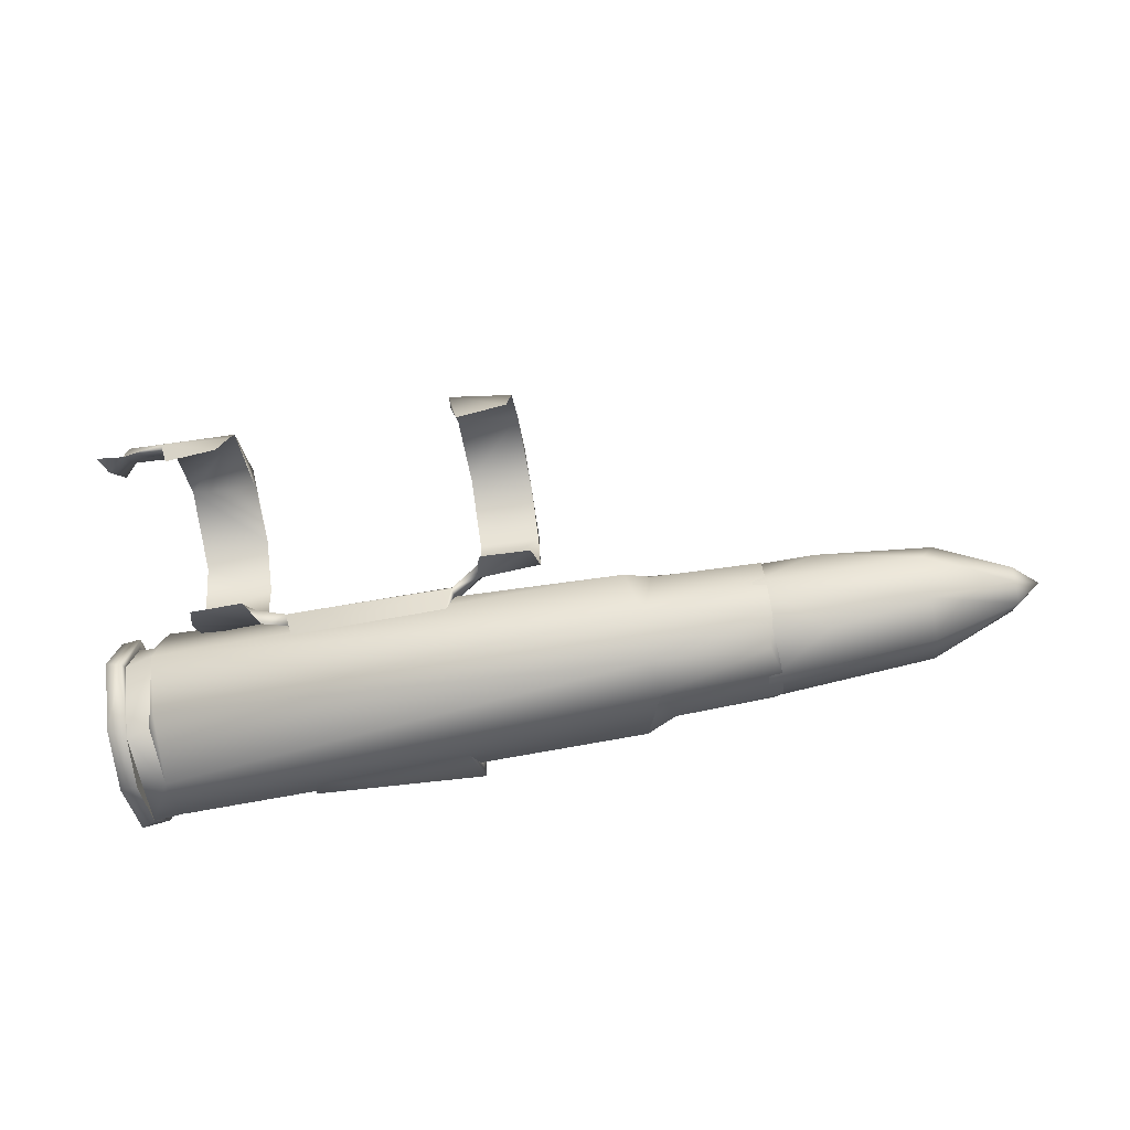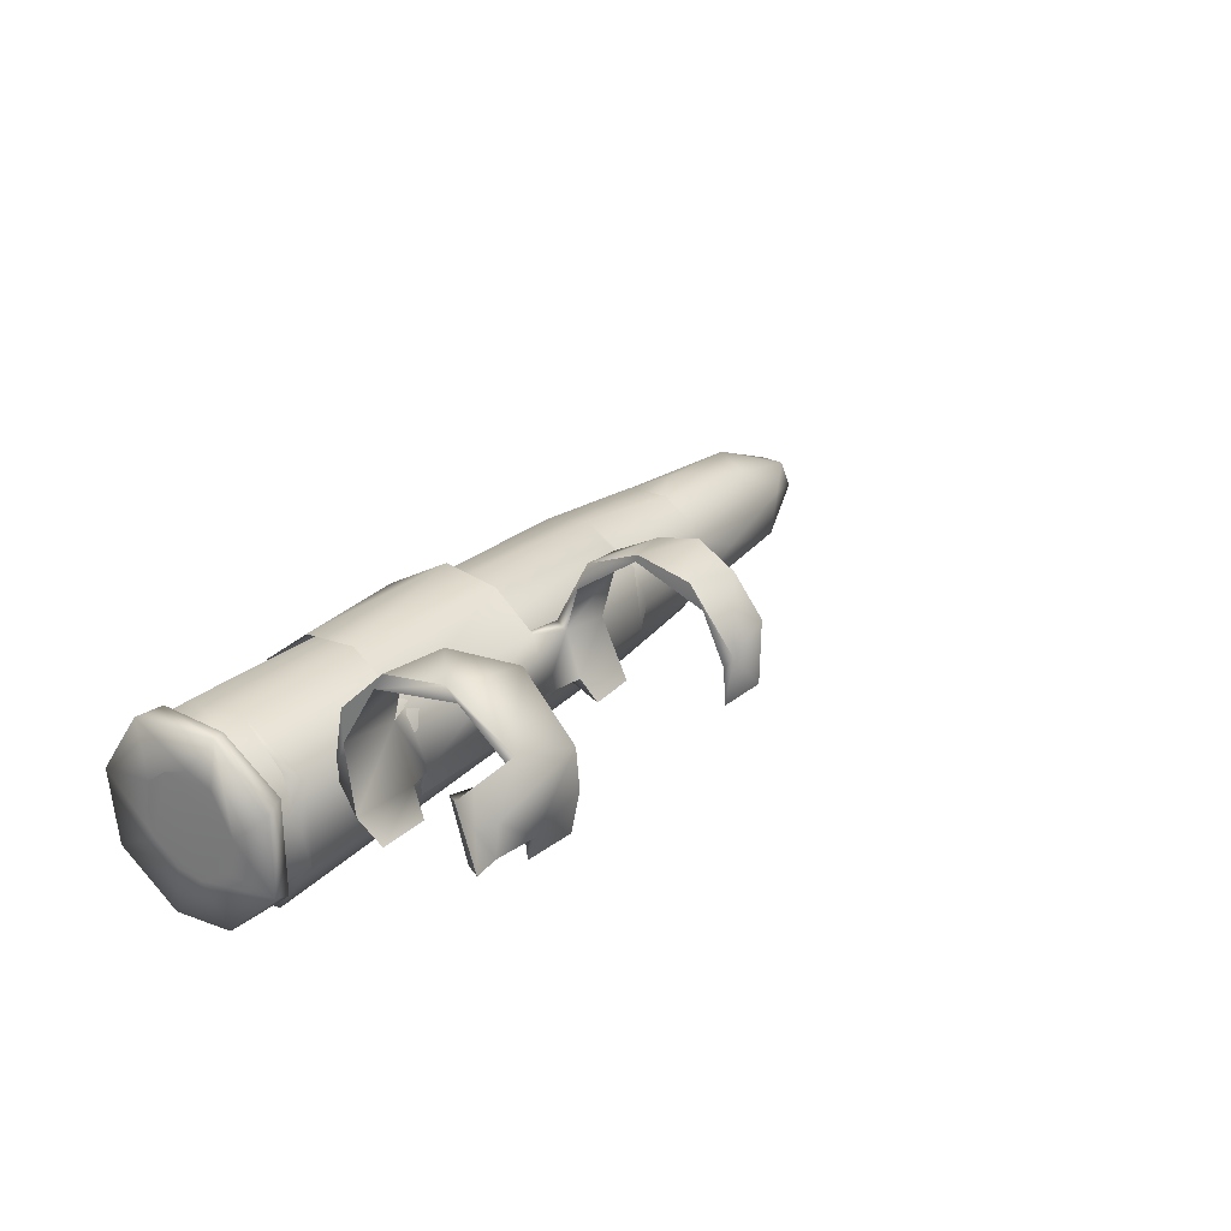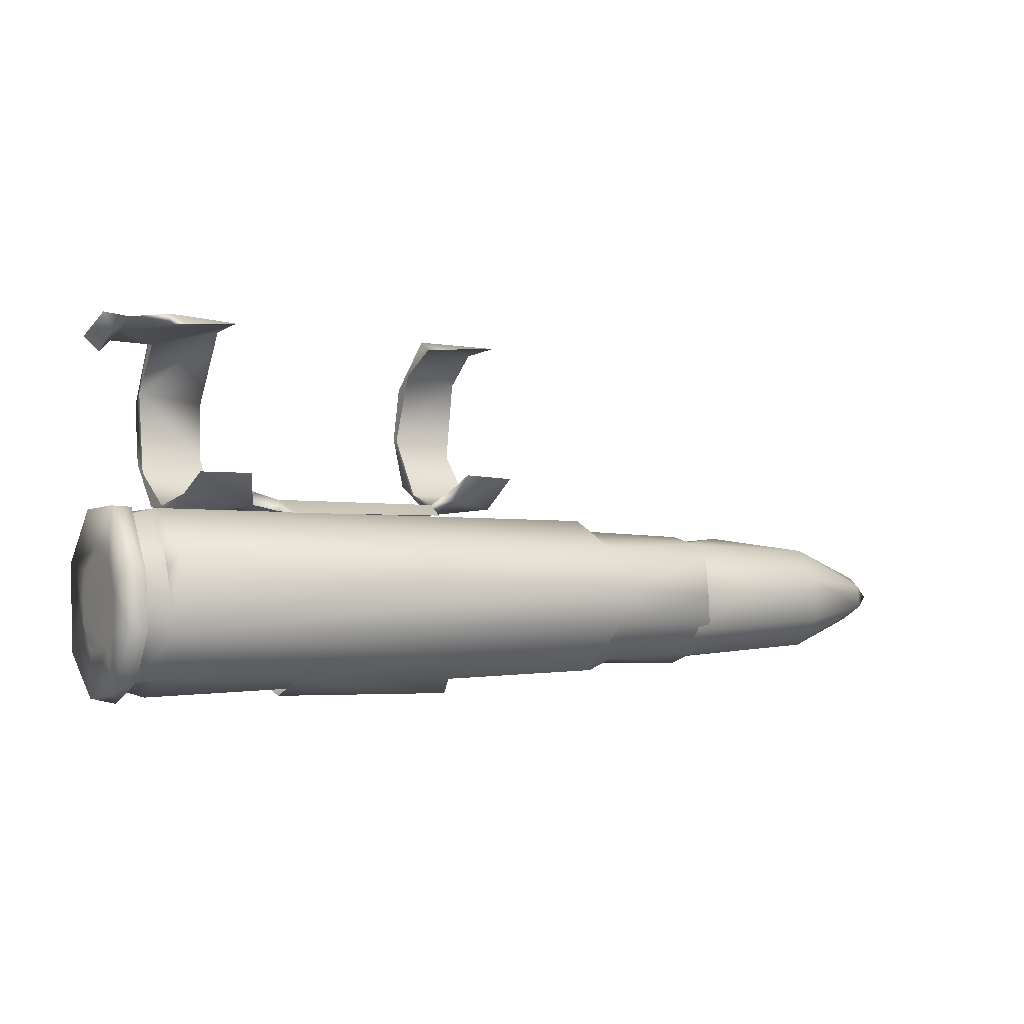
<metadata>
{"format":"obj","ext":"obj","renderer":"f3d","projection":"perspective","resolution":1024,"background":"white","views":[{"elev":-75.5,"azim":10.0,"up":"+Y"},{"elev":25.6,"azim":-55.3,"up":"+Y"},{"elev":-2.1,"azim":-29.8,"up":"+Z"}]}
</metadata>
<code>
g LMG_Bullet13_Mesh_LOD0
v -0.001081 0.00202 -0.003044
v -0.001081 0.002087 -0.0033
v -0.001081 0.002007 -0.003176
v 0.000559 0.002241 -0.003298
v 0.0005788 0.00215 -0.00326
v 0.0005793 0.002329 -0.003269
v 0.000559 0.002059 -0.003105
v 0.0005786 0.002099 -0.003008
v 0.0005797 0.002084 -0.003179
v -0.001081 0.002135 -0.003306
v -0.001081 0.002365 -0.003319
v -0.001081 0.002241 -0.00336
v -0.001081 0.002135 -0.003306
v -0.001081 0.002241 -0.00336
v -0.001081 0.002087 -0.0033
v -0.000238 0.00216 -0.002889
v -0.0002225 0.002237 -0.002859
v -0.0002182 0.002237 -0.002882
v -0.0001307 0.002199 -0.002778
v -0.00015 0.002249 -0.002847
v -0.0001475 0.002258 -0.002815
v -0.0006582 0.002232 -0.002883
v -0.0006596 0.002242 -0.002854
v -0.0006425 0.00216 -0.002889
v -0.000908 0.002502 -0.002443
v -0.000908 0.002529 -0.002423
v -0.001019 0.002508 -0.002438
v -0.00066 0.00238 -0.002912
v -0.0007332 0.002388 -0.002879
v -0.0007273 0.002242 -0.002868
v -0.001051 0.002495 -0.002471
v -0.001019 0.002508 -0.002438
v -0.001087 0.002511 -0.00243
v -0.001123 0.002312 -0.003222
v -0.001124 0.002241 -0.003236
v -0.001126 0.002178 -0.003218
v -0.001125 0.002376 -0.003103
v -0.00113 0.002357 -0.003165
v -0.001123 0.002312 -0.003222
v 1.043e-05 0.002612 -0.002594
v 1.043e-05 0.002589 -0.002703
v 1.043e-05 0.002555 -0.002499
v -0.001057 0.002358 -0.002426
v -0.001083 0.002361 -0.002385
v -0.001015 0.002361 -0.002393
v -0.001002 0.002368 -0.002885
v -0.001023 0.002381 -0.002935
v -0.001012 0.002474 -0.003044
v -0.001024 0.002254 -0.002889
v -0.00101 0.002164 -0.002884
v -0.001081 0.002162 -0.002901
v -0.001081 0.002331 -0.002906
v -0.001023 0.002381 -0.002935
v -0.001081 0.00202 -0.003044
v -0.001024 0.002038 -0.003035
v -0.001011 0.002019 -0.003182
v -0.001081 0.002087 -0.0033
v -0.001012 0.002104 -0.0033
v -0.001081 0.002135 -0.003306
v -0.001013 0.002235 -0.003347
v -0.001081 0.002365 -0.003319
v -0.00101 0.00238 -0.003309
v -0.001081 0.002438 -0.003231
v -0.001012 0.00247 -0.003188
v -0.001081 0.002468 -0.003032
v -0.001012 0.002474 -0.003044
v -0.001081 0.002468 -0.003032
v -0.001081 0.002331 -0.002906
v -0.001081 0.002364 -0.002886
v -0.001081 0.002162 -0.002901
v -0.001081 0.002133 -0.002884
v -0.001081 0.00202 -0.003044
v -0.001081 0.00202 -0.003044
v -0.001081 0.002007 -0.003176
v -0.001125 0.002008 -0.003176
v -0.001125 0.002019 -0.003018
v -0.001081 0.002133 -0.002884
v -0.001125 0.002151 -0.00288
v -0.001081 0.002364 -0.002886
v -0.001125 0.002339 -0.002884
v -0.001125 0.002477 -0.003015
v -0.001081 0.002468 -0.003032
v -0.001081 0.00248 -0.0032
v -0.001126 0.002459 -0.003241
v -0.001081 0.002365 -0.003319
v -0.001125 0.002304 -0.003349
v -0.001081 0.002241 -0.00336
v -0.001126 0.002123 -0.003326
v -0.001081 0.002087 -0.0033
v -0.001125 0.002008 -0.003176
v -0.001081 0.002007 -0.003176
v 0.0005793 0.002329 -0.003269
v 0.0005788 0.00215 -0.00326
v -0.0003599 0.002301 -0.00328
v 0.0005788 0.002414 -0.003169
v -0.0003599 0.002424 -0.003111
v 0.0005788 0.002416 -0.003059
v 0.0005788 0.002353 -0.00297
v -0.0003599 0.002326 -0.002958
v 0.0005791 0.002254 -0.002935
v -0.0003599 0.002169 -0.002956
v 0.0005794 0.002166 -0.002956
v 0.0005786 0.002099 -0.003008
v -0.0003599 0.002069 -0.00311
v 0.0005797 0.002084 -0.003179
v -0.0003599 0.002144 -0.003246
v 0.0005788 0.00215 -0.00326
v -0.0003599 0.002301 -0.00328
v -0.00113 0.002357 -0.003165
v -0.001125 0.002376 -0.003103
v -0.001126 0.002352 -0.003037
v -0.001128 0.002255 -0.002982
v -0.001127 0.002119 -0.003088
v -0.001125 0.002167 -0.003011
v -0.001126 0.002178 -0.003218
v -0.001124 0.002125 -0.003155
v -0.001124 0.002241 -0.003236
v -0.001123 0.002312 -0.003222
v -0.00015 0.002249 -0.002847
v -0.0001307 0.002199 -0.002778
v 4.053e-07 0.0022 -0.002785
v 1.043e-05 0.002344 -0.002863
v -0.0001476 0.002392 -0.002881
v 1.043e-05 0.002521 -0.002834
v 1.043e-05 0.002477 -0.002827
v 1.043e-05 0.002589 -0.002703
v -0.0001475 0.002558 -0.002793
v 1.043e-05 0.002589 -0.002703
v -0.0001475 0.002488 -0.002821
v -0.0001467 0.002373 -0.002854
v -0.0001475 0.002597 -0.002661
v -0.0001475 0.002615 -0.002656
v -0.0001475 0.002615 -0.002656
v 1.043e-05 0.002612 -0.002594
v -0.0001475 0.002583 -0.002517
v -0.0001475 0.002583 -0.002517
v -0.0001475 0.002524 -0.002481
v 1.043e-05 0.002555 -0.002499
v -0.0001513 0.002434 -0.002397
v -0.0001492 0.002398 -0.002422
v 1.043e-05 0.002456 -0.002423
v -0.0001304 0.002296 -0.002429
v 3.465e-07 0.002299 -0.00242
v -0.0002214 0.002473 -0.003002
v -0.0002214 0.002444 -0.002997
v -0.0002223 0.002374 -0.002924
v -0.0002223 0.002382 -0.002894
v -0.0002225 0.002237 -0.002859
v -0.0001475 0.002258 -0.002815
v -0.00015 0.002249 -0.002847
v -0.0002182 0.002237 -0.002882
v -0.0002223 0.002374 -0.002924
v -0.0001476 0.002392 -0.002881
v -0.0001475 0.002258 -0.002815
v -0.0001467 0.002373 -0.002854
v -0.0002223 0.002382 -0.002894
v -0.0001476 0.002392 -0.002881
v -0.0002223 0.002374 -0.002924
v -0.0007547 0.002286 -0.002403
v -0.0008897 0.002289 -0.002411
v -0.000908 0.002362 -0.002378
v -0.0007349 0.00238 -0.002395
v -0.0007363 0.002476 -0.002403
v -0.001011 0.002443 -0.002387
v -0.001015 0.002361 -0.002393
v -0.001046 0.002435 -0.002416
v -0.001083 0.002361 -0.002385
v -0.001087 0.002511 -0.00243
v -0.001019 0.002508 -0.002438
v -0.000908 0.002529 -0.002423
v -0.0007363 0.00262 -0.002532
v -0.0007363 0.002603 -0.002582
v -0.0007363 0.002604 -0.002732
v -0.000908 0.002633 -0.00259
v -0.0007363 0.002604 -0.002732
v -0.000908 0.002602 -0.002561
v -0.000908 0.002502 -0.002443
v -0.000908 0.002569 -0.002775
v -0.000908 0.002611 -0.002751
v -0.000908 0.002611 -0.002751
v -0.0007363 0.002504 -0.002848
v -0.000908 0.002499 -0.002867
v -0.000908 0.002499 -0.002867
v -0.000908 0.002416 -0.002867
v -0.0007332 0.002388 -0.002879
v -0.000908 0.002339 -0.002896
v -0.0009085 0.002247 -0.002843
v -0.0007273 0.002242 -0.002868
v -0.0008897 0.002184 -0.002791
v -0.0007546 0.002184 -0.002791
v -0.0008897 0.002289 -0.002411
v -0.0007547 0.002286 -0.002403
v -0.0007349 0.00238 -0.002395
v -0.000908 0.002363 -0.002405
v -0.001015 0.002434 -0.002418
v -0.001015 0.002361 -0.002393
v -0.001057 0.002358 -0.002426
v -0.001051 0.002495 -0.002471
v -0.001019 0.002508 -0.002438
v -0.000908 0.002502 -0.002443
v -0.0007363 0.002476 -0.002403
v -0.000908 0.002602 -0.002561
v -0.0007363 0.002603 -0.002582
v -0.0007363 0.002604 -0.002732
v -0.000908 0.002569 -0.002775
v -0.0007363 0.002504 -0.002848
v -0.000908 0.002416 -0.002867
v -0.0007332 0.002388 -0.002879
v -0.0009085 0.002247 -0.002843
v -0.0007363 0.002248 -0.002831
v -0.0008897 0.002184 -0.002791
v -0.0007546 0.002184 -0.002791
v -0.0007273 0.002242 -0.002868
v -0.000908 0.002363 -0.002405
v -0.000908 0.002362 -0.002378
v -0.0008897 0.002289 -0.002411
v -0.001015 0.002361 -0.002393
v -0.0006596 0.002242 -0.002854
v -0.0006582 0.002232 -0.002883
v -0.0007273 0.002242 -0.002868
v -0.0007363 0.002248 -0.002831
v -0.0007332 0.002388 -0.002879
v -0.00066 0.00238 -0.002912
v -0.001057 0.002358 -0.002426
v -0.001087 0.002511 -0.00243
v -0.001083 0.002361 -0.002385
v -0.001051 0.002495 -0.002471
v -0.0003599 0.002069 -0.00311
v -0.0003599 0.002301 -0.00328
v -0.0003599 0.002144 -0.003246
v -0.0003599 0.002169 -0.002956
v -0.0003599 0.002326 -0.002958
v -0.0003599 0.002424 -0.003111
v -0.001001 0.002019 -0.002993
v -0.001024 0.002038 -0.003035
v -0.00101 0.002164 -0.002884
v -0.001011 0.002019 -0.003182
v 0.000269 0.002062 -0.003178
v 0.000559 0.002059 -0.003105
v 0.0005797 0.002084 -0.003179
v 0.0002546 0.002044 -0.003082
v -0.001011 0.002019 -0.003182
v 0.0005786 0.002099 -0.003008
v -0.001001 0.002019 -0.002993
v 0.0002566 0.002098 -0.002971
v 0.0005794 0.002166 -0.002956
v -0.00101 0.002164 -0.002884
v 0.0002933 0.002256 -0.002923
v 0.0005791 0.002254 -0.002935
v 0.0005788 0.002353 -0.00297
v 0.0002256 0.002218 -0.002895
v -0.001002 0.002368 -0.002885
v 0.0002675 0.002356 -0.002946
v 0.0005788 0.002416 -0.003059
v 0.0002775 0.002442 -0.003098
v 0.0002675 0.002356 -0.002946
v 0.0005788 0.002414 -0.003169
v 0.0002168 0.002429 -0.002996
v -0.001012 0.002474 -0.003044
v -0.001012 0.00247 -0.003188
v 0.0002559 0.00243 -0.0032
v 0.0005793 0.002329 -0.003269
v -0.00101 0.00238 -0.003309
v 0.0002954 0.002293 -0.003292
v 0.000559 0.002241 -0.003298
v 0.0002947 0.002145 -0.003272
v 0.0005788 0.00215 -0.00326
v 0.0005797 0.002084 -0.003179
v 0.000269 0.002062 -0.003178
v 0.000217 0.002139 -0.003305
v 0.0002954 0.002293 -0.003292
v 0.000221 0.002336 -0.00331
v -0.001013 0.002235 -0.003347
v 0.000217 0.002139 -0.003305
v -0.001011 0.002019 -0.003182
v -0.001012 0.002104 -0.0033
v -0.001081 0.002438 -0.003231
v -0.001081 0.00248 -0.0032
v -0.001081 0.002365 -0.003319
v -0.001081 0.002468 -0.003032
v -0.0006425 0.00216 -0.002889
v -0.0002225 0.002237 -0.002859
v -0.000238 0.00216 -0.002889
v -0.0006596 0.002242 -0.002854
v -0.0002223 0.002382 -0.002894
v -0.00066 0.00238 -0.002912
v -0.0002214 0.002473 -0.003002
v -0.0006592 0.002484 -0.003052
v -0.0002214 0.002497 -0.003145
v -0.0006592 0.002476 -0.003189
v -0.0002214 0.0024 -0.003319
v -0.0006592 0.002379 -0.003314
v -0.0006592 0.002235 -0.003353
v -0.0002193 0.002164 -0.003356
v -0.0006602 0.002128 -0.003314
v -0.0006382 0.002057 -0.003262
v -0.000242 0.002063 -0.003255
v -0.0002191 0.002149 -0.003317
v -0.0002214 0.002299 -0.003332
v -0.0002214 0.0024 -0.003319
v -0.0002214 0.002439 -0.003237
v -0.0002214 0.002497 -0.003145
v -0.0002214 0.002473 -0.003002
v -0.0002182 0.002237 -0.002882
v -0.0006425 0.00216 -0.002889
v -0.000238 0.00216 -0.002889
v -0.0006582 0.002232 -0.002883
v -0.0007273 0.002242 -0.002868
v -0.0002223 0.002374 -0.002924
v -0.00066 0.00238 -0.002912
v -0.0002214 0.002444 -0.002997
v -0.0006592 0.002484 -0.003052
v -0.0006592 0.002476 -0.003189
v -0.0002214 0.002473 -0.003002
v -0.0002214 0.002439 -0.003237
v -0.0006592 0.002379 -0.003314
v -0.0002214 0.002299 -0.003332
v -0.0006592 0.002235 -0.003353
v -0.0002191 0.002149 -0.003317
v -0.0006602 0.002128 -0.003314
v -0.000242 0.002063 -0.003255
v -0.0006382 0.002057 -0.003262
v -0.0001475 0.002258 -0.002815
v 4.053e-07 0.0022 -0.002785
v -0.0001307 0.002199 -0.002778
v 1.043e-05 0.002344 -0.002863
v -0.0001467 0.002373 -0.002854
v 1.043e-05 0.002477 -0.002827
v -0.0001475 0.002488 -0.002821
v 1.043e-05 0.002589 -0.002703
v -0.0001475 0.002597 -0.002661
v 1.043e-05 0.002555 -0.002499
v -0.0001475 0.002524 -0.002481
v 1.043e-05 0.002456 -0.002423
v -0.0001492 0.002398 -0.002422
v 3.465e-07 0.002299 -0.00242
v -0.0001304 0.002296 -0.002429
v -0.001125 0.002339 -0.002884
v -0.001125 0.002151 -0.00288
v -0.001128 0.002255 -0.002982
v -0.001125 0.002477 -0.003015
v -0.001125 0.002167 -0.003011
v -0.001126 0.002352 -0.003037
v -0.001125 0.002376 -0.003103
v -0.001126 0.002459 -0.003241
v -0.001123 0.002312 -0.003222
v -0.001125 0.002304 -0.003349
v -0.001126 0.002178 -0.003218
v -0.001126 0.002123 -0.003326
v -0.001124 0.002125 -0.003155
v -0.001125 0.002008 -0.003176
v -0.001127 0.002119 -0.003088
v -0.001125 0.002019 -0.003018
v 0.0005448 0.002092 -0.0032
v 0.0005448 0.002089 -0.003048
v 0.0007135 0.002072 -0.003084
v 0.0009824 0.002111 -0.003174
v 0.0005448 0.002158 -0.002956
v 0.0009799 0.002107 -0.00306
v 0.001214 0.002193 -0.00314
v 0.001208 0.002193 -0.003079
v 0.0009829 0.002189 -0.002972
v 0.001215 0.002235 -0.003054
v 0.000717 0.002256 -0.002938
v 0.0005448 0.002329 -0.002958
v 0.001026 0.002294 -0.002982
v 0.001215 0.002298 -0.003081
v 0.0009036 0.002386 -0.00302
v 0.0005449 0.002415 -0.003063
v 0.0009785 0.002395 -0.003136
v 0.001212 0.002302 -0.003135
v 0.0007047 0.00242 -0.00312
v 0.0005447 0.002389 -0.003215
v 0.0009829 0.002315 -0.003244
v 0.001205 0.002254 -0.003177
v 0.0005448 0.002282 -0.003286
v 0.0009799 0.002195 -0.00325
v 0.001214 0.002193 -0.00314
v 0.0005448 0.002175 -0.003273
v 0.0009824 0.002111 -0.003174
v 0.0005448 0.002092 -0.0032
v 0.001205 0.002254 -0.003177
v 0.001214 0.002193 -0.00314
v 0.00128 0.002246 -0.003111
v 0.001212 0.002302 -0.003135
v 0.001208 0.002193 -0.003079
v 0.001215 0.002298 -0.003081
v 0.001215 0.002235 -0.003054
g LMG_Bullet13_Mesh_LOD0_0
f 3 2 1
f 6 5 4
f 9 8 7
f 12 11 10
f 15 14 13
f 18 17 16
f 21 20 19
f 24 23 22
f 27 26 25
f 30 29 28
f 33 32 31
f 36 35 34
f 39 38 37
f 42 41 40
f 45 44 43
f 48 47 46
f 47 49 46
f 49 50 46
f 51 50 49
f 52 51 49
f 52 49 53
f 51 54 50
f 54 55 50
f 54 56 55
f 54 57 56
f 56 57 58
f 57 59 58
f 59 60 58
f 59 61 60
f 60 61 62
f 61 63 62
f 62 63 64
f 65 52 53
f 63 65 64
f 65 53 66
f 65 66 64
f 69 68 67
f 68 69 70
f 69 71 70
f 70 71 72
f 75 74 73
f 76 75 73
f 76 73 77
f 78 76 77
f 78 77 79
f 80 78 79
f 81 80 79
f 81 79 82
f 81 82 83
f 84 81 83
f 85 84 83
f 86 84 85
f 86 85 87
f 88 86 87
f 88 87 89
f 90 88 89
f 91 90 89
f 94 93 92
f 92 95 94
f 95 96 94
f 96 95 97
f 97 98 96
f 98 99 96
f 99 98 100
f 101 99 100
f 101 100 102
f 102 103 101
f 103 104 101
f 104 103 105
f 106 104 105
f 106 105 107
f 108 106 107
f 111 110 109
f 111 109 112
f 112 109 113
f 112 113 114
f 113 109 115
f 113 115 116
f 115 109 117
f 109 118 117
f 121 120 119
f 121 119 122
f 119 123 122
f 122 123 124
f 125 122 124
f 126 125 124
f 123 127 124
f 128 124 127
f 123 129 127
f 130 129 123
f 129 131 127
f 132 128 127
f 131 133 127
f 128 132 134
f 133 131 135
f 132 136 134
f 131 137 135
f 134 136 138
f 137 139 135
f 136 139 138
f 137 140 139
f 139 141 138
f 140 142 139
f 143 141 139
f 139 142 143
f 146 145 144
f 147 146 144
f 150 149 148
f 151 150 148
f 151 152 150
f 152 153 150
f 155 148 154
f 155 156 148
f 155 157 156
f 157 158 156
f 161 160 159
f 162 161 159
f 162 163 161
f 163 164 161
f 165 161 164
f 164 166 165
f 166 167 165
f 168 167 166
f 168 166 169
f 166 164 169
f 169 164 170
f 170 164 163
f 170 163 171
f 163 172 171
f 172 173 171
f 174 170 171
f 171 175 174
f 170 174 176
f 176 177 170
f 176 174 178
f 175 179 174
f 174 180 178
f 175 181 179
f 178 180 182
f 181 183 179
f 184 178 182
f 181 185 183
f 182 186 184
f 185 186 183
f 184 186 187
f 186 185 188
f 187 186 188
f 189 187 188
f 190 189 188
f 193 192 191
f 194 193 191
f 195 193 194
f 196 195 194
f 197 195 196
f 195 197 198
f 195 198 199
f 199 200 195
f 193 195 200
f 201 193 200
f 202 201 200
f 203 201 202
f 203 202 204
f 202 205 204
f 206 204 205
f 207 206 205
f 208 206 207
f 209 208 207
f 210 208 209
f 209 211 210
f 211 212 210
f 212 213 210
f 216 215 214
f 217 214 215
f 220 219 218
f 221 220 218
f 222 221 218
f 223 222 218
f 226 225 224
f 225 227 224
f 230 229 228
f 228 229 231
f 231 229 232
f 232 229 233
f 236 235 234
f 235 237 234
f 240 239 238
f 239 241 238
f 241 242 238
f 239 243 241
f 244 242 241
f 243 245 241
f 245 244 241
f 243 246 245
f 244 245 247
f 248 245 246
f 249 248 246
f 248 249 250
f 245 251 247
f 245 248 251
f 252 247 251
f 253 248 250
f 251 248 253
f 253 250 254
f 255 253 254
f 251 256 252
f 254 257 255
f 258 252 256
f 256 255 258
f 259 252 258
f 255 259 258
f 259 255 260
f 257 261 255
f 255 261 260
f 257 262 261
f 260 261 263
f 262 264 261
f 262 265 264
f 265 266 264
f 265 267 266
f 266 267 268
f 269 266 268
f 270 266 269
f 271 266 270
f 272 271 270
f 261 271 272
f 261 272 263
f 272 273 263
f 272 274 273
f 274 269 275
f 276 273 274
f 276 274 275
f 279 278 277
f 278 280 277
f 283 282 281
f 282 284 281
f 282 285 284
f 284 285 286
f 285 287 286
f 286 287 288
f 287 289 288
f 288 289 290
f 289 291 290
f 290 291 292
f 293 292 291
f 294 293 291
f 293 294 295
f 296 295 294
f 297 296 294
f 294 298 297
f 299 298 294
f 299 294 300
f 301 299 300
f 302 301 300
f 303 301 302
f 306 305 304
f 305 307 304
f 308 304 307
f 304 308 309
f 308 310 309
f 309 310 311
f 310 312 311
f 311 312 313
f 314 311 313
f 313 315 314
f 316 315 313
f 315 316 317
f 316 318 317
f 317 318 319
f 318 320 319
f 319 320 321
f 320 322 321
f 325 324 323
f 323 324 326
f 327 323 326
f 327 326 328
f 329 327 328
f 329 328 330
f 331 329 330
f 330 332 331
f 331 332 333
f 332 334 333
f 333 334 335
f 334 336 335
f 335 336 337
f 340 339 338
f 340 338 341
f 340 342 339
f 343 340 341
f 344 343 341
f 344 341 345
f 346 344 345
f 347 346 345
f 346 347 348
f 347 349 348
f 350 348 349
f 351 350 349
f 342 352 339
f 352 350 351
f 352 353 339
f 353 352 351
f 356 355 354
f 354 357 356
f 356 358 355
f 357 359 356
f 358 356 359
f 359 357 360
f 361 359 360
f 361 362 359
f 362 358 359
f 361 363 362
f 362 364 358
f 364 365 358
f 363 366 362
f 362 366 364
f 366 365 364
f 363 367 366
f 366 368 365
f 367 368 366
f 368 369 365
f 367 370 368
f 367 371 370
f 368 372 369
f 370 372 368
f 369 372 373
f 372 370 373
f 374 370 371
f 370 374 373
f 375 374 371
f 373 374 376
f 374 375 377
f 376 374 377
f 377 375 378
f 379 376 377
f 380 377 378
f 381 379 377
f 380 381 377
f 384 383 382
f 384 382 385
f 384 386 383
f 387 384 385
f 384 388 386
f 384 387 388

</code>
